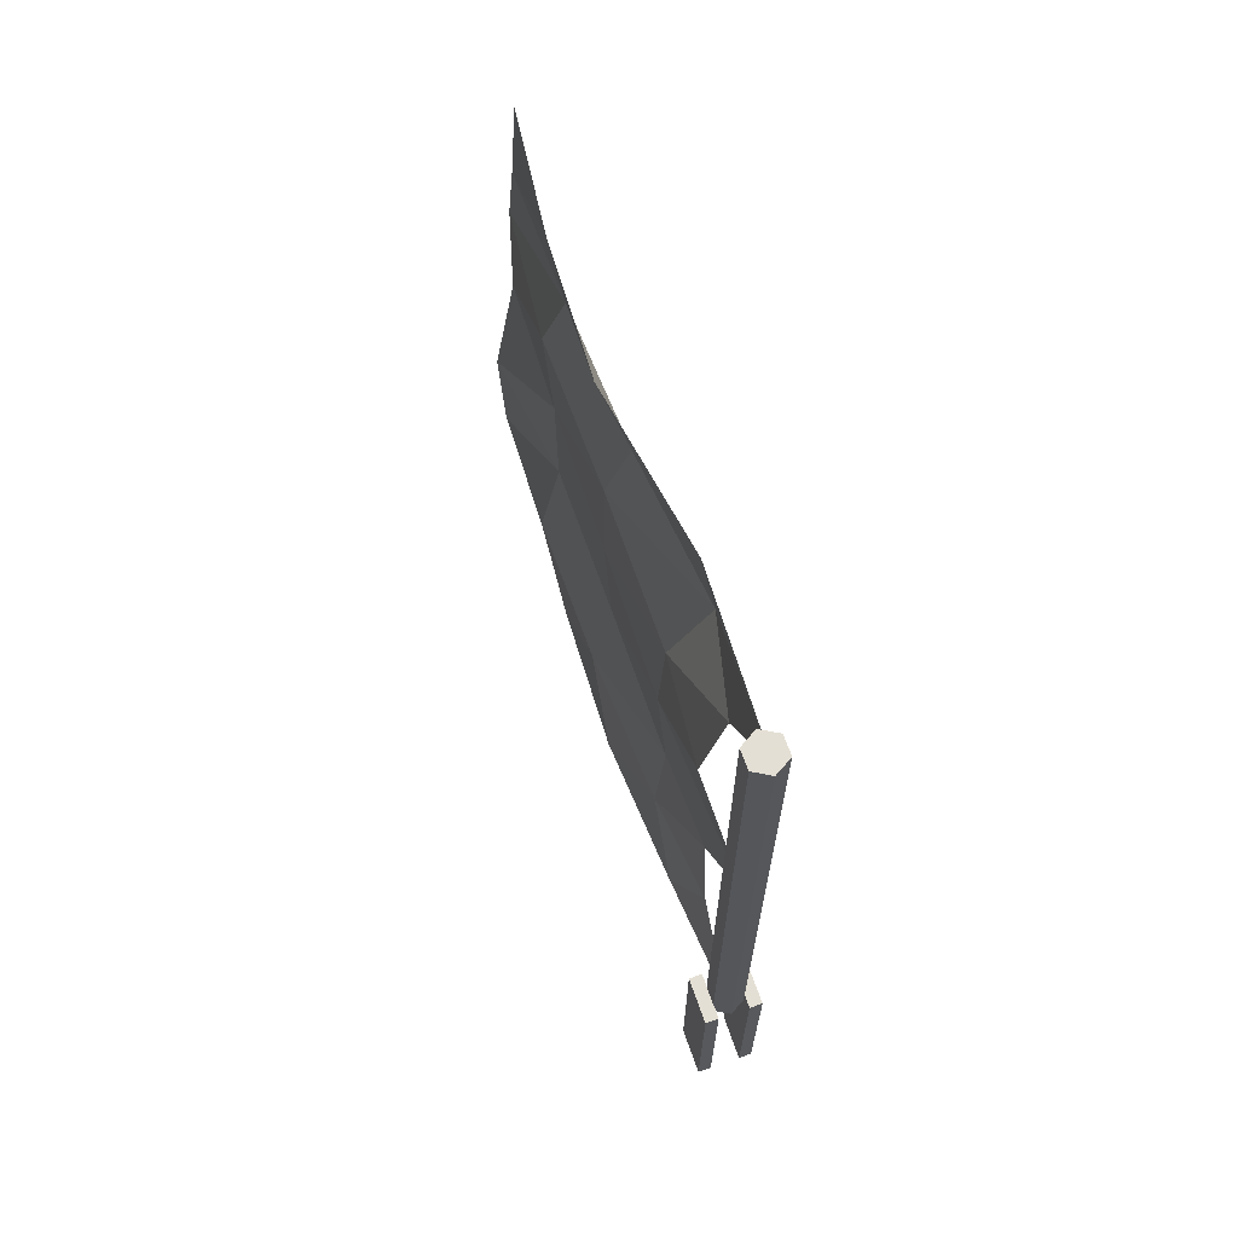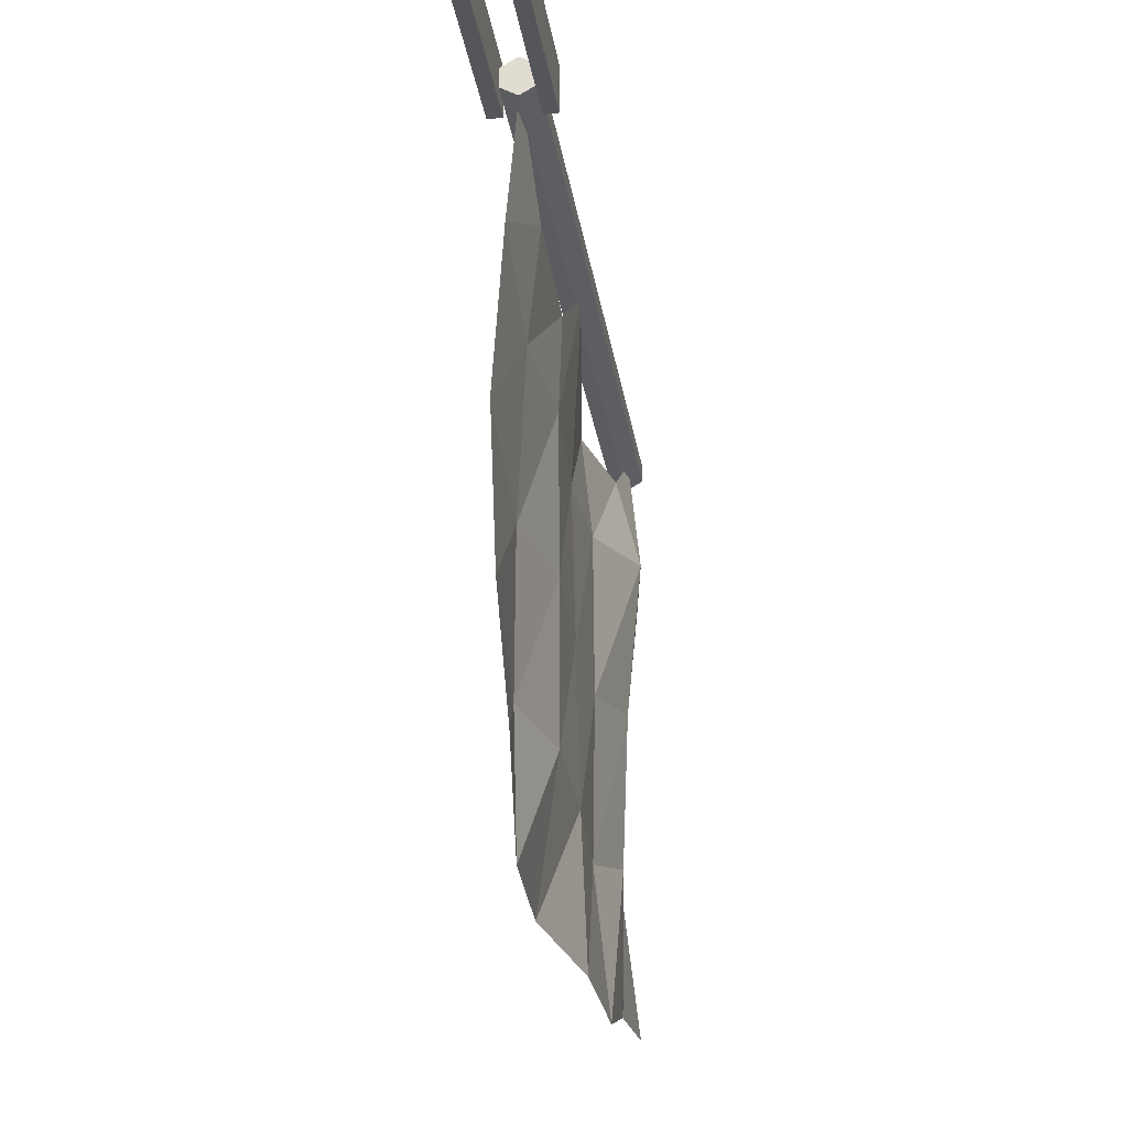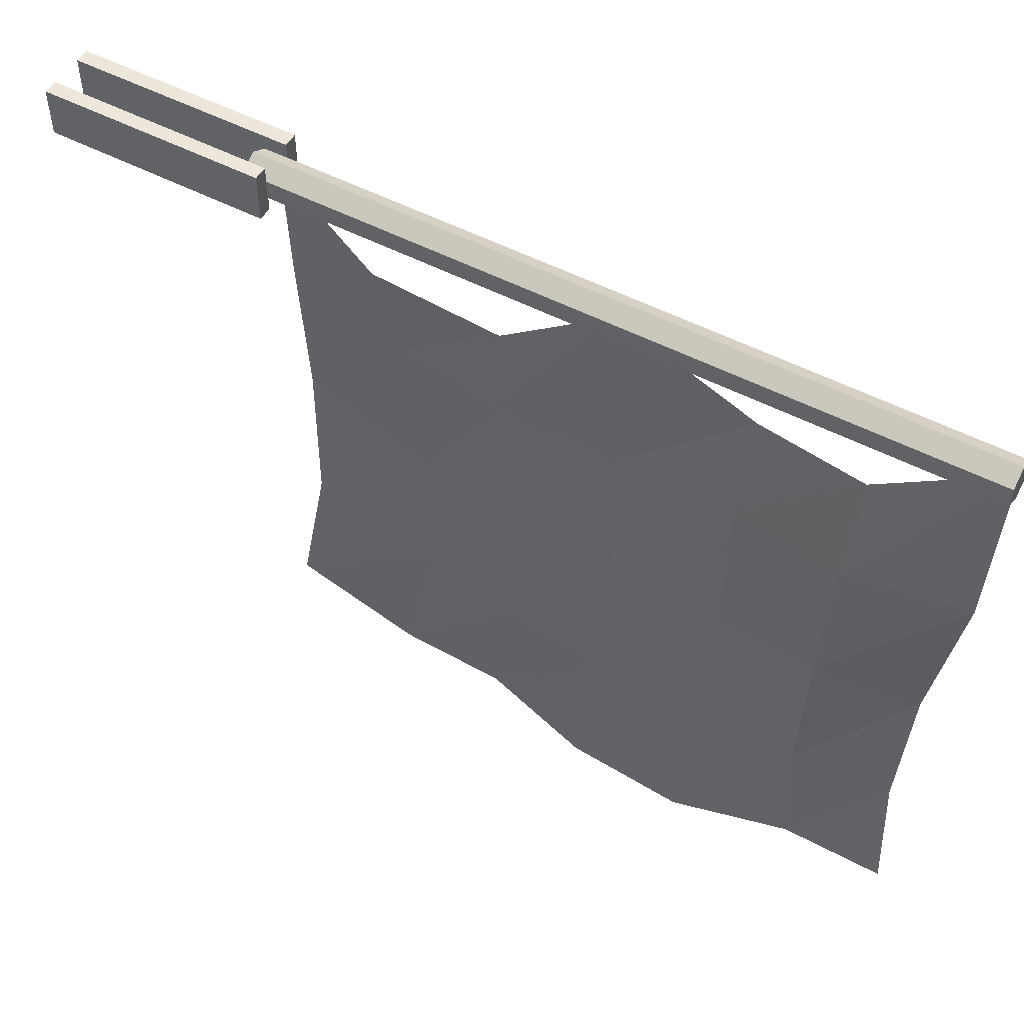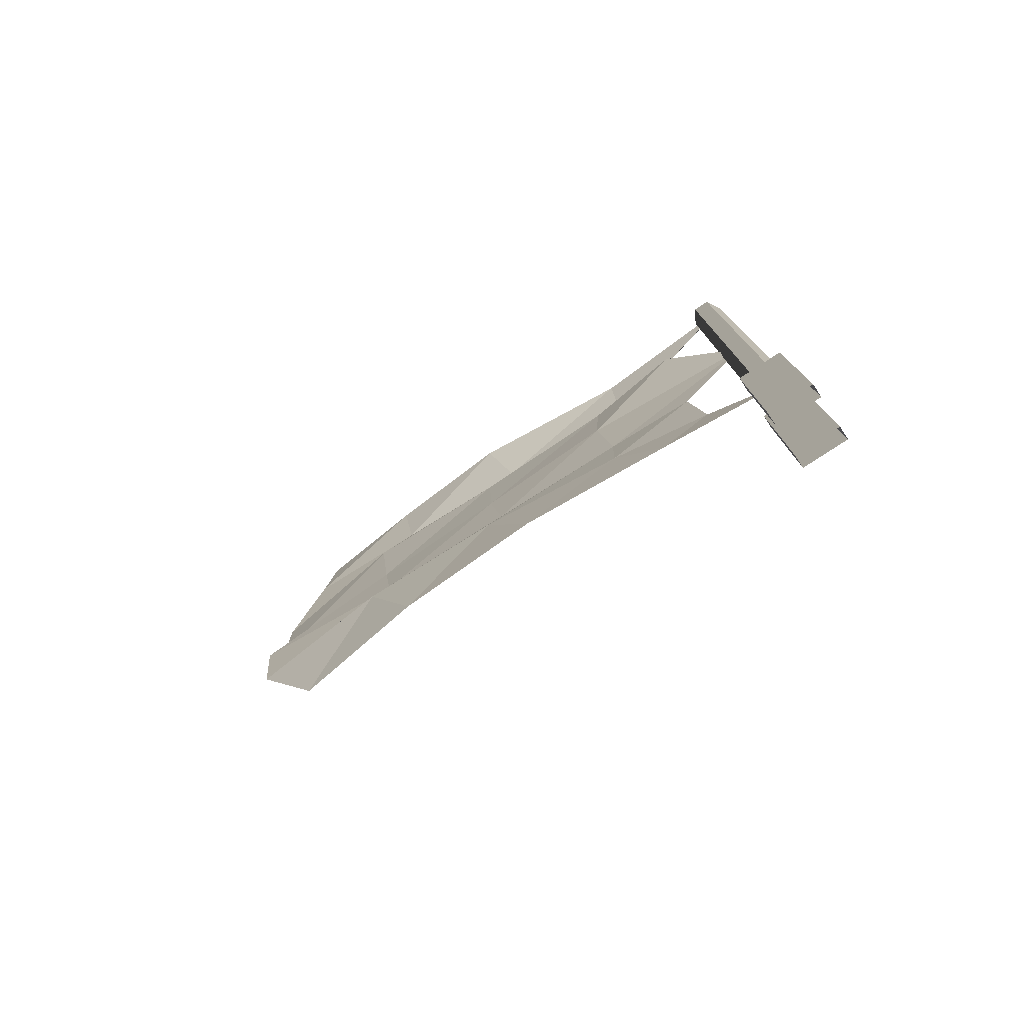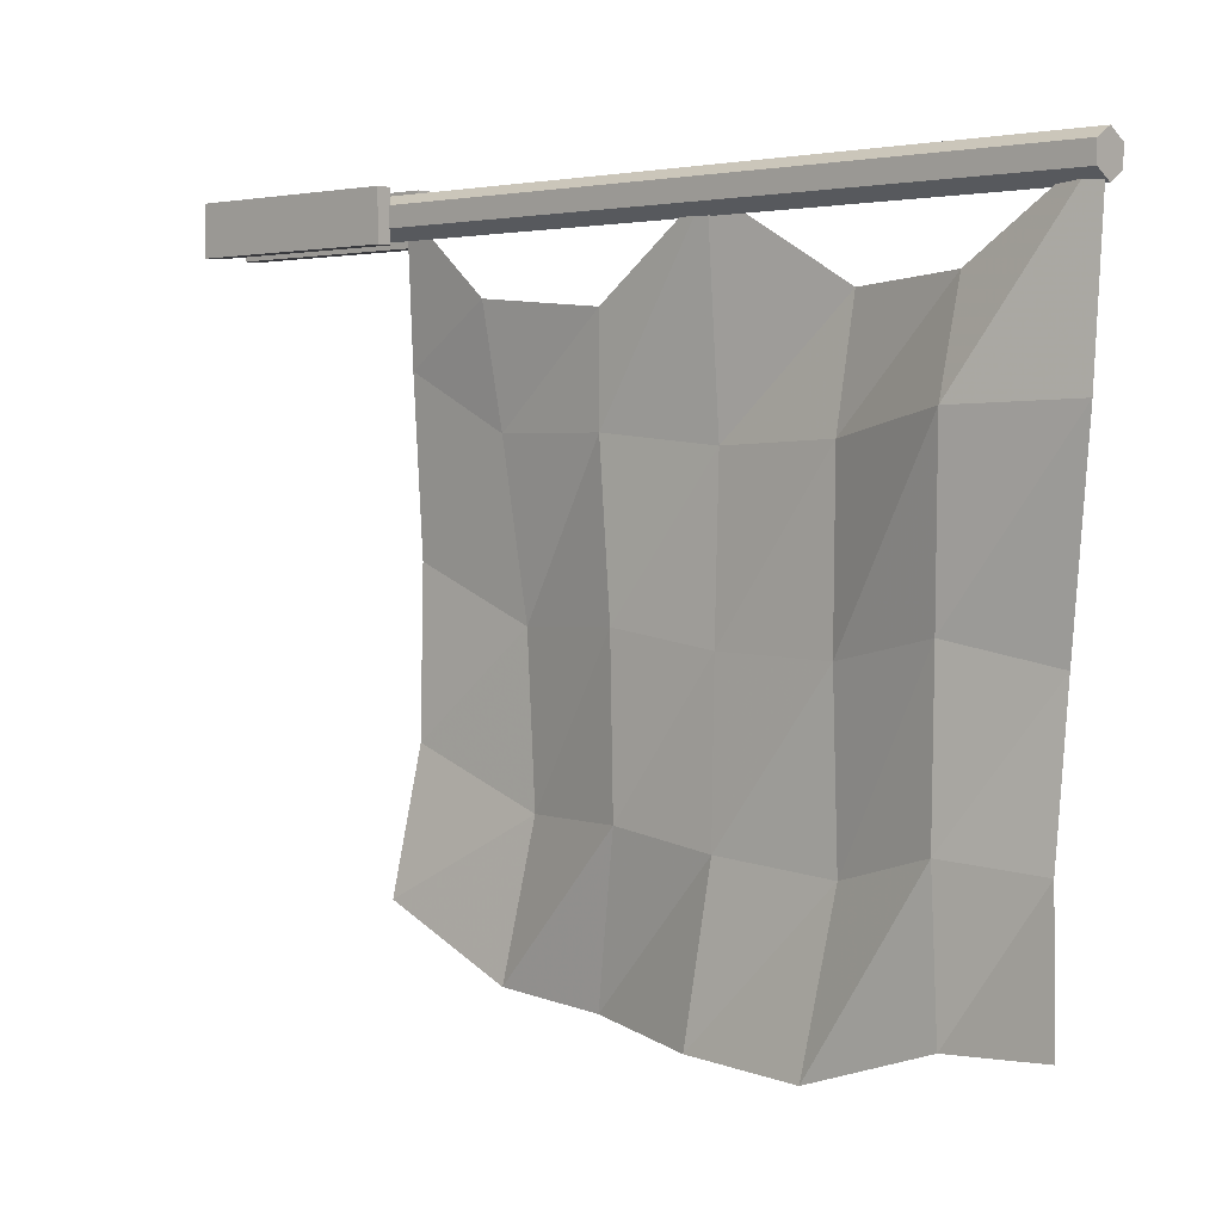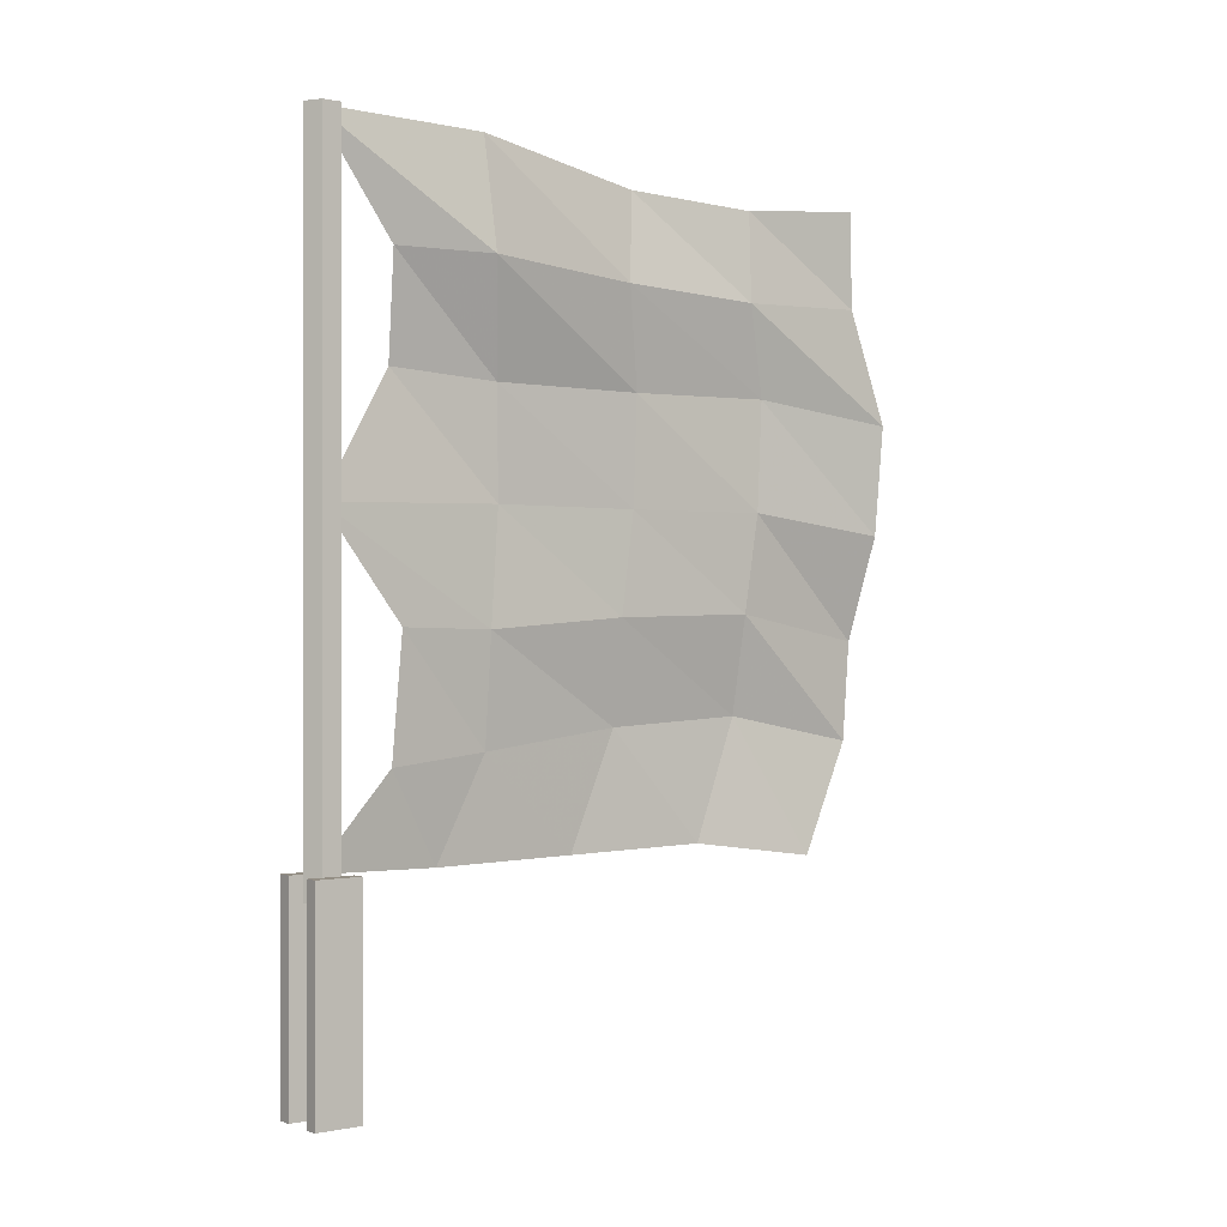
<metadata>
{"format":"obj","ext":"obj","renderer":"f3d","projection":"perspective","resolution":1024,"background":"white","views":[{"elev":66.3,"azim":160.7,"up":"+Z"},{"elev":-25.9,"azim":-171.6,"up":"+Y"},{"elev":52.1,"azim":-60.5,"up":"+Y"},{"elev":-77.7,"azim":123.5,"up":"+Z"},{"elev":2.5,"azim":-48.4,"up":"+Y"},{"elev":0.0,"azim":-126.9,"up":"+Z"}]}
</metadata>
<code>
v -0.142 -0.058 -0.469
v -0.142 0.133 -0.469
v -0.142 -0.058 0.402
v -0.142 0.133 0.402
v -0.087 -0.058 0.402
v -0.087 0.133 0.402
v -0.087 -0.058 -0.469
v -0.087 0.133 -0.469
v 0.043 -0.058 -0.469
v 0.043 0.133 -0.469
v 0.043 -0.058 0.402
v 0.043 0.133 0.402
v 0.099 -0.058 0.402
v 0.099 0.133 0.402
v 0.099 -0.058 -0.469
v 0.099 0.133 -0.469
v -0.068 -2.437 2.987
v -0.05 -2.462 2.583
v -0.013 -1.934 2.944
v -0.06 -1.906 2.565
v 0.02 -1.362 2.97
v -0.08 -1.281 2.589
v -0.064 -0.618 3.087
v -0.133 -0.63 2.634
v -0.031 0.077 3.107
v -0.037 -0.248 2.641
v -0.004 -0.716 2.182
v 0.043 -0.275 2.216
v 0.012 -0.732 1.729
v -0.03 0.044 1.714
v -0.011 -0.686 1.262
v -0.023 -0.294 1.272
v 0.026 -0.683 0.806
v -0.026 -0.247 0.767
v 0.031 -0.47 0.39
v -0.011 0.067 0.405
v -0.07 -2.62 2.105
v 0.002 -2.013 2.189
v -0.009 -1.367 2.178
v -0.004 -1.354 1.725
v -0.009 -1.295 1.306
v 0.068 -1.31 0.877
v 0.072 -1.107 0.392
v -0.054 -2.59 1.644
v -0.019 -1.974 1.727
v -0.008 -1.918 1.318
v 0.076 -1.921 0.904
v 0.049 -1.716 0.402
v -0.01 -2.248 0.326
v 0.043 -2.498 0.787
v 0.051 -2.537 1.203
v 0.044 -0.003 3.111
v -0.022 -0.042 0.31
v -0.022 -0.042 3.111
v -0.09 -0.003 0.31
v -0.09 -0.003 3.111
v -0.09 0.073 0.31
v -0.09 0.073 3.111
v -0.022 0.112 0.31
v -0.022 0.112 3.111
v 0.044 0.073 0.31
v 0.044 0.073 3.111
v 0.044 -0.003 0.31
v -0.022 0.035 0.31
v -0.022 0.035 3.111
o DUMMY
f 3 2 1
f 4 2 3
f 4 4 3
f 1 4 4
f 1 1 4
f 3 1 1
f 2 3 1
f 4 3 2
f 4 4 2
f 5 4 4
f 5 5 4
f 6 5 5
f 7 6 5
f 8 6 7
f 8 8 7
f 5 8 8
f 5 5 8
f 7 5 5
f 6 7 5
f 8 7 6
f 8 8 6
f 9 8 8
f 9 9 8
f 10 9 9
f 11 10 9
f 12 10 11
f 12 12 11
f 9 12 12
f 9 9 12
f 11 9 9
f 10 11 9
f 12 11 10
f 12 12 10
f 13 12 12
f 13 13 12
f 14 13 13
f 15 14 13
f 16 14 15
f 16 16 15
f 13 16 16
f 13 13 16
f 15 13 13
f 14 15 13
f 16 15 14
f 16 16 14
f 17 16 16
f 17 17 16
f 18 17 17
f 19 18 17
f 20 18 19
f 21 20 19
f 22 20 21
f 23 22 21
f 24 22 23
f 25 24 23
f 24 24 25
f 26 24 25
f 27 24 26
f 28 27 26
f 29 27 28
f 30 29 28
f 31 29 30
f 32 31 30
f 33 31 32
f 34 33 32
f 35 33 34
f 36 35 34
f 36 35 36
f 17 36 36
f 17 36 17
f 18 17 17
f 19 17 18
f 20 19 18
f 21 19 20
f 22 21 20
f 23 21 22
f 24 23 22
f 25 23 24
f 24 25 24
f 26 25 24
f 27 26 24
f 28 26 27
f 29 28 27
f 30 28 29
f 31 30 29
f 32 30 31
f 33 32 31
f 34 32 33
f 35 34 33
f 36 34 35
f 36 36 35
f 18 36 36
f 18 18 36
f 37 18 18
f 20 37 18
f 38 37 20
f 22 38 20
f 39 38 22
f 24 39 22
f 39 39 24
f 27 39 24
f 40 39 27
f 29 40 27
f 41 40 29
f 31 41 29
f 42 41 31
f 33 42 31
f 43 42 33
f 35 43 33
f 35 43 35
f 18 35 35
f 18 35 18
f 37 18 18
f 20 18 37
f 38 20 37
f 22 20 38
f 39 22 38
f 24 22 39
f 39 24 39
f 27 24 39
f 40 27 39
f 29 27 40
f 41 29 40
f 31 29 41
f 42 31 41
f 33 31 42
f 43 33 42
f 35 33 43
f 35 35 43
f 37 35 35
f 37 37 35
f 44 37 37
f 38 44 37
f 45 44 38
f 39 45 38
f 45 45 39
f 40 45 39
f 46 45 40
f 41 46 40
f 47 46 41
f 42 47 41
f 48 47 42
f 43 48 42
f 43 48 43
f 48 43 43
f 48 43 48
f 49 48 48
f 47 48 49
f 50 47 49
f 46 47 50
f 51 46 50
f 45 46 51
f 44 45 51
f 44 45 44
f 37 44 44
f 37 44 37
f 44 37 37
f 38 37 44
f 45 38 44
f 39 38 45
f 45 39 45
f 40 39 45
f 46 40 45
f 41 40 46
f 47 41 46
f 42 41 47
f 48 42 47
f 43 42 48
f 43 43 48
f 48 43 43
f 48 48 43
f 49 48 48
f 47 49 48
f 50 49 47
f 46 50 47
f 51 50 46
f 45 51 46
f 44 51 45
f 44 44 45
f 8 44 44
f 8 8 44
f 2 8 8
f 6 2 8
f 4 2 6
f 6 4 6
f 3 4 6
f 5 3 6
f 1 3 5
f 7 1 5
f 7 1 7
f 8 7 7
f 8 7 8
f 2 8 8
f 6 8 2
f 4 6 2
f 6 6 4
f 3 6 4
f 5 6 3
f 1 5 3
f 7 5 1
f 7 7 1
f 16 7 7
f 16 16 7
f 10 16 16
f 14 10 16
f 12 10 14
f 14 12 14
f 11 12 14
f 13 11 14
f 9 11 13
f 15 9 13
f 15 9 15
f 16 15 15
f 16 15 16
f 10 16 16
f 14 16 10
f 12 14 10
f 14 14 12
f 11 14 12
f 13 14 11
f 9 13 11
f 15 13 9
f 15 15 9
f 52 15 15
f 52 52 15
f 53 52 52
f 54 53 52
f 55 53 54
f 56 55 54
f 57 55 56
f 58 57 56
f 59 57 58
f 60 59 58
f 61 59 60
f 62 61 60
f 63 61 62
f 52 63 62
f 53 63 52
f 53 53 52
f 54 53 53
f 54 54 53
f 53 54 54
f 52 53 54
f 63 53 52
f 62 63 52
f 61 63 62
f 60 61 62
f 59 61 60
f 58 59 60
f 57 59 58
f 56 57 58
f 55 57 56
f 54 55 56
f 53 55 54
f 53 53 54
f 53 53 53
f 53 53 53
f 63 53 53
f 64 63 53
f 61 63 64
f 64 61 64
f 59 61 64
f 64 59 64
f 57 59 64
f 64 57 64
f 55 57 64
f 53 55 64
f 53 55 53
f 53 53 53
f 53 53 53
f 63 53 53
f 64 53 63
f 61 64 63
f 64 64 61
f 59 64 61
f 64 64 59
f 57 64 59
f 64 64 57
f 55 64 57
f 53 64 55
f 53 53 55
f 52 53 53
f 52 52 53
f 54 52 52
f 65 54 52
f 56 54 65
f 65 56 65
f 58 56 65
f 65 58 65
f 60 58 65
f 65 60 65
f 62 60 65
f 52 62 65
f 52 62 52
f 52 52 52
f 52 52 52
f 54 52 52
f 65 52 54
f 56 65 54
f 65 65 56
f 58 65 56
f 65 65 58
f 60 65 58
f 65 65 60
f 62 65 60
f 52 65 62

</code>
